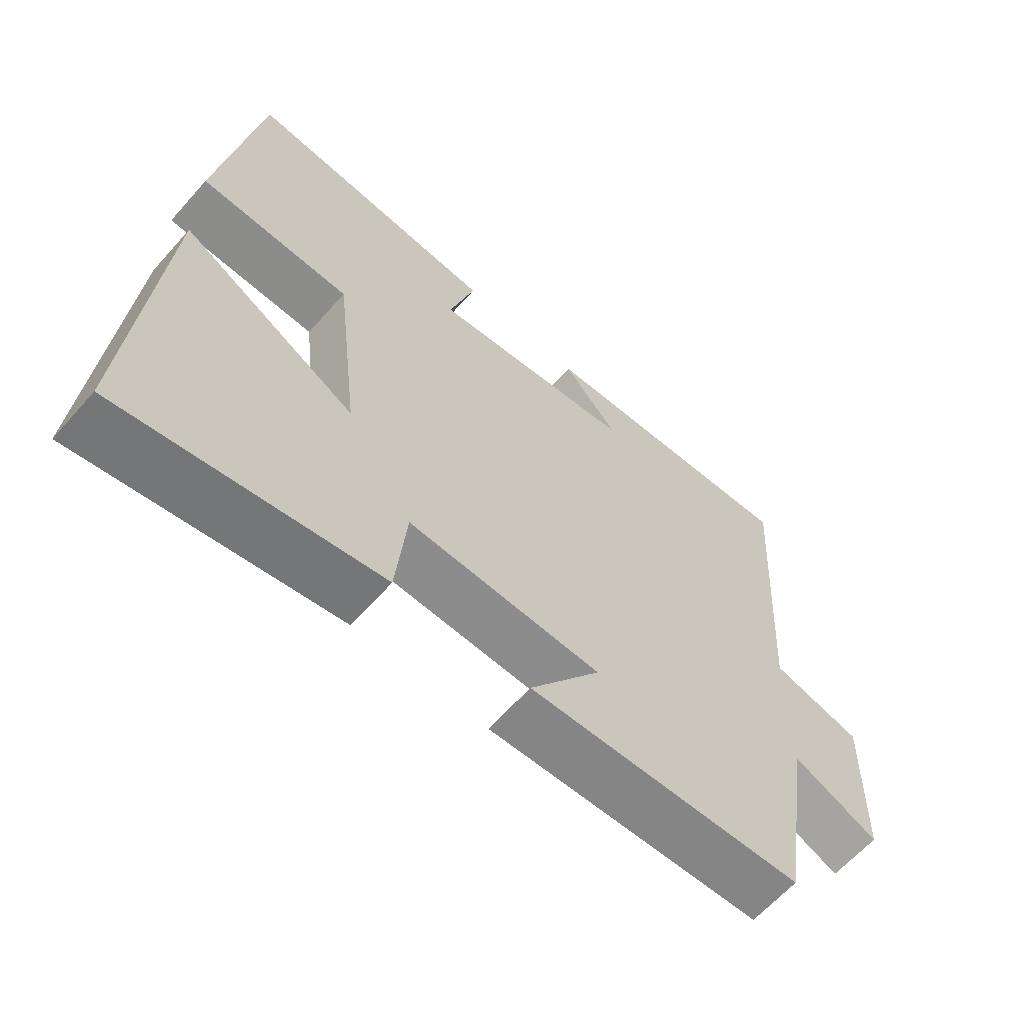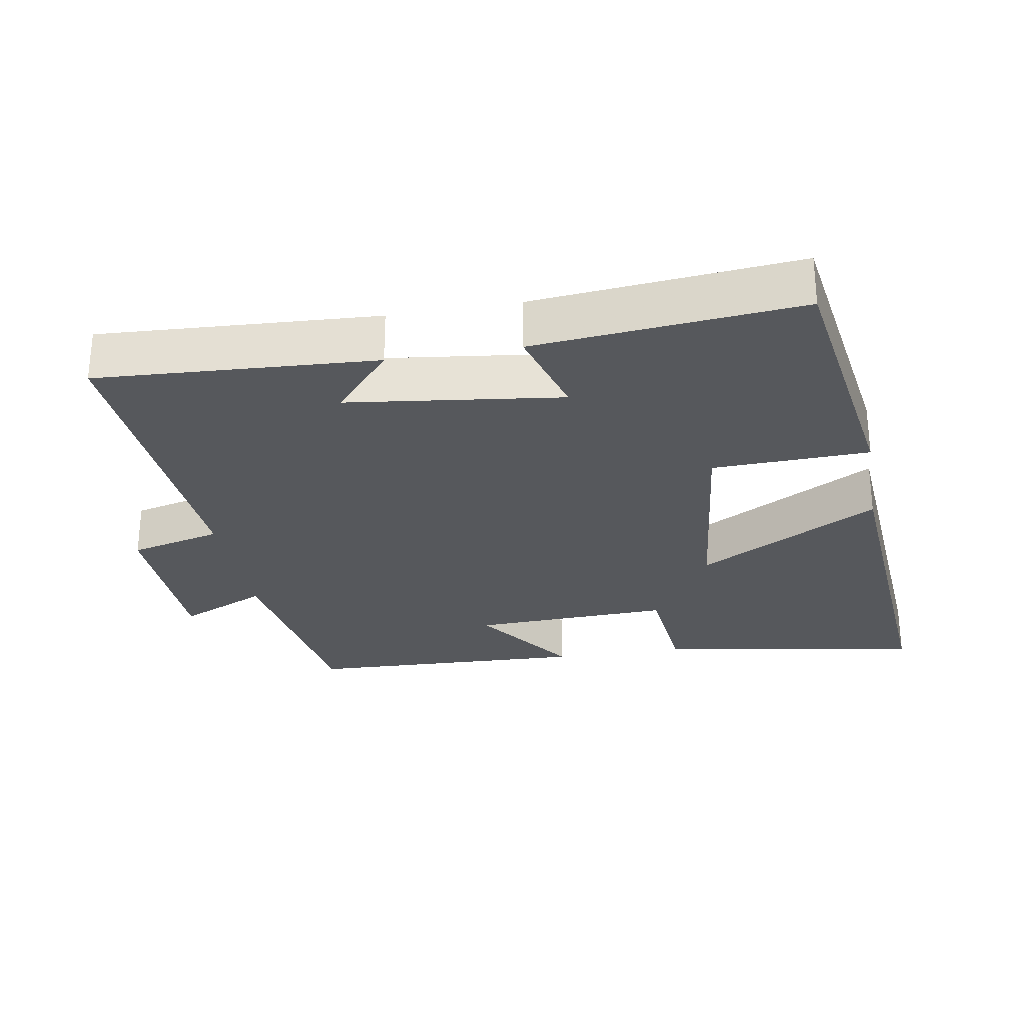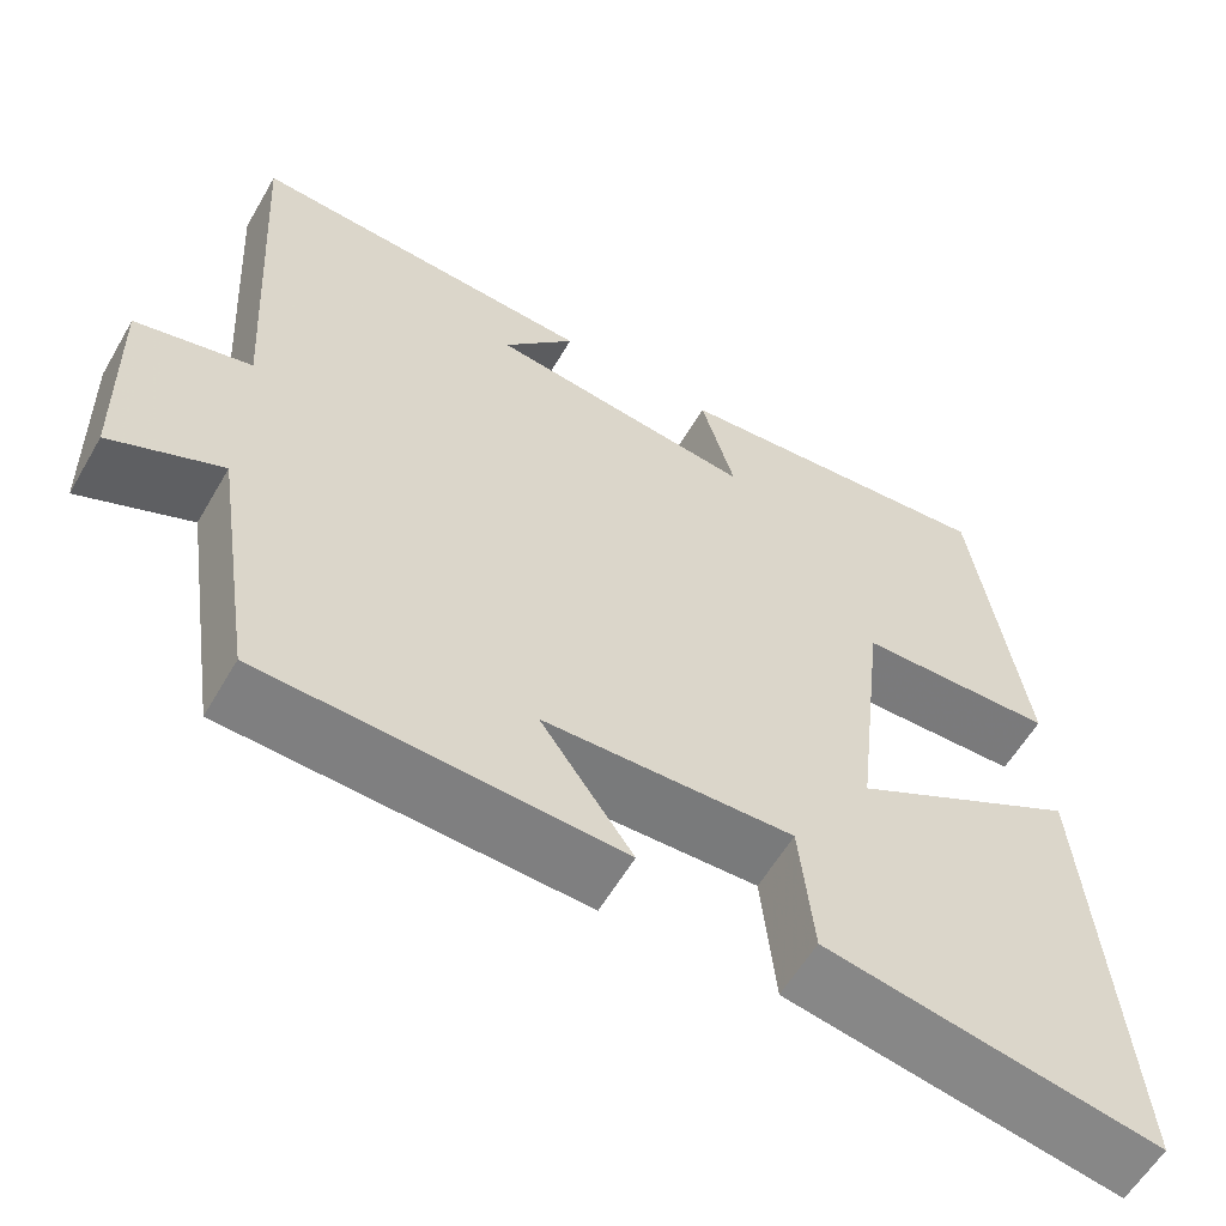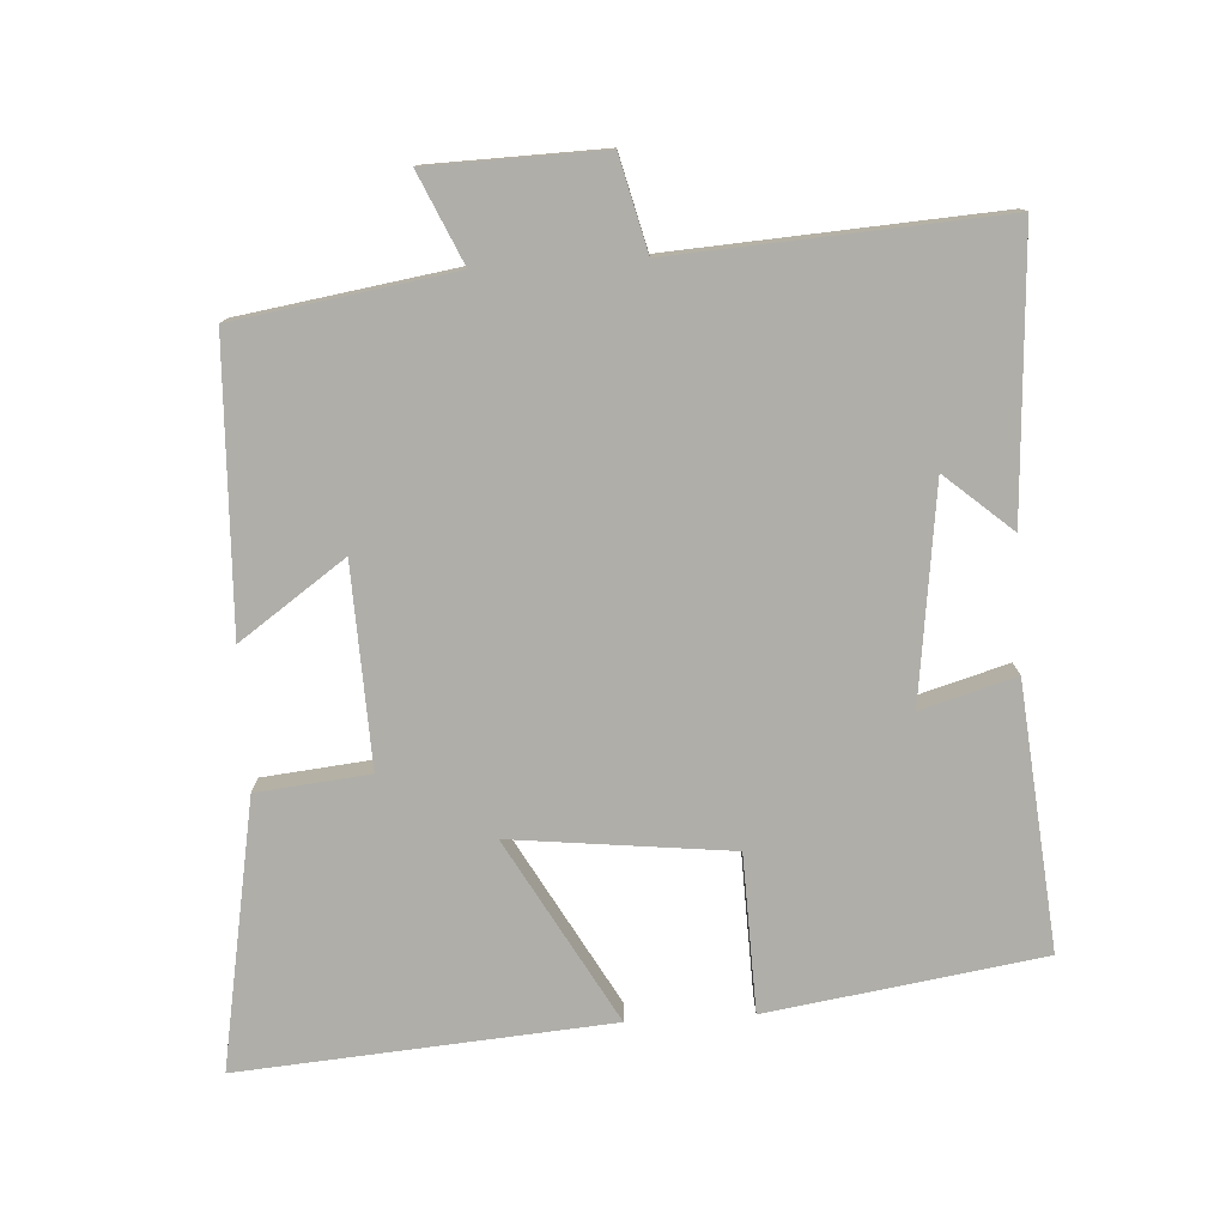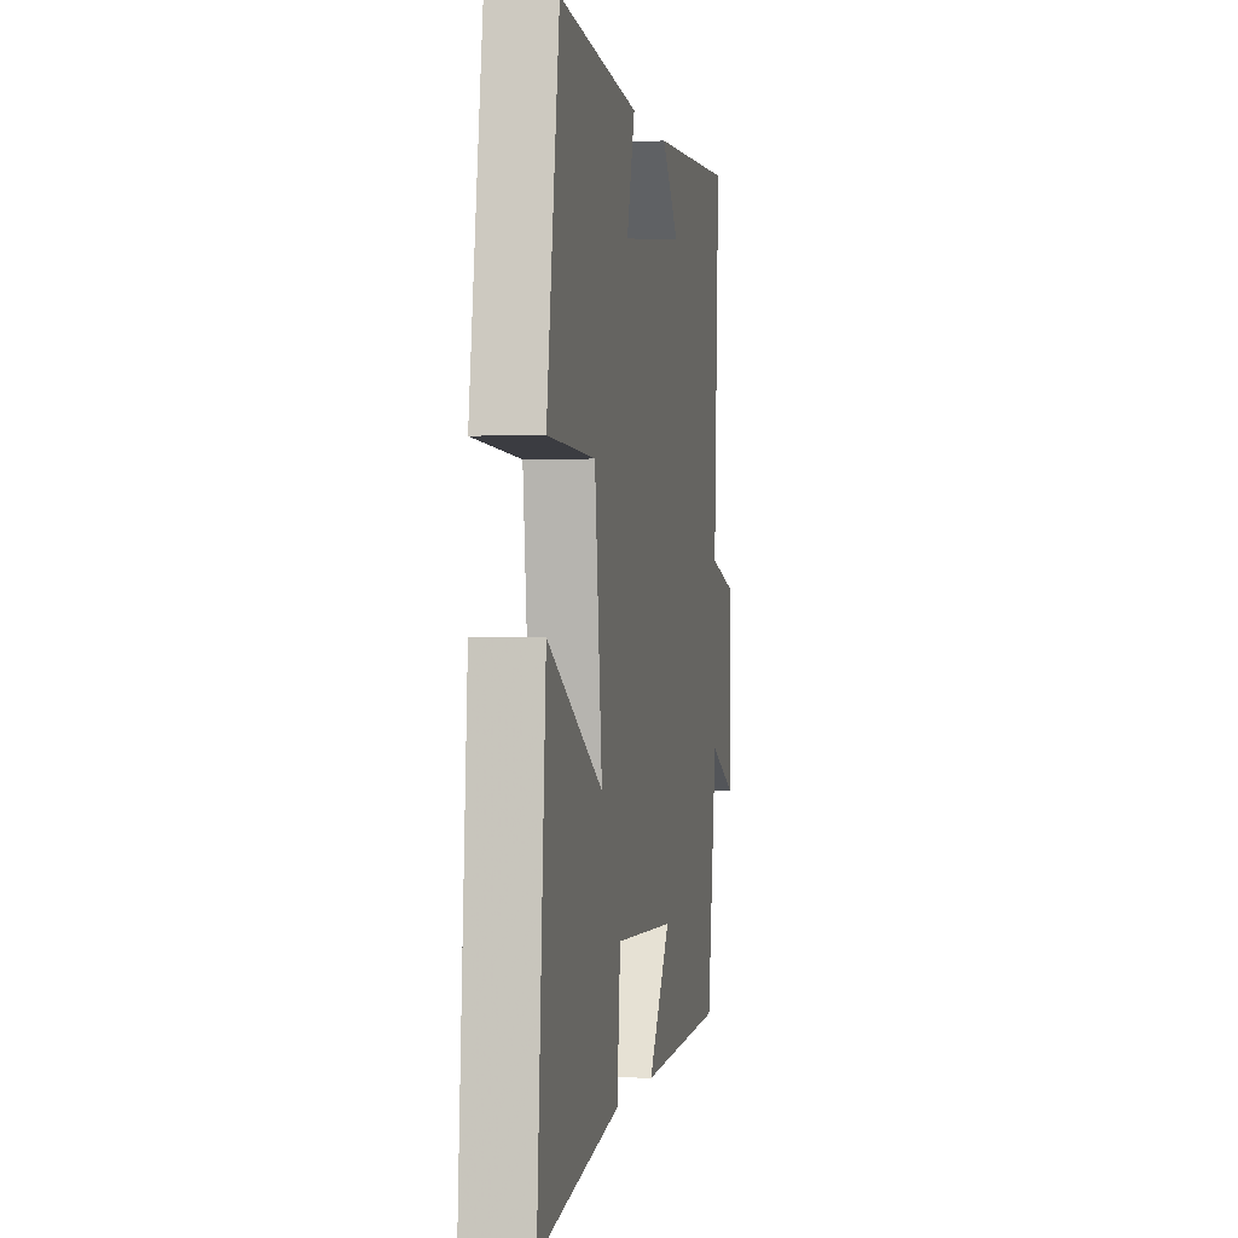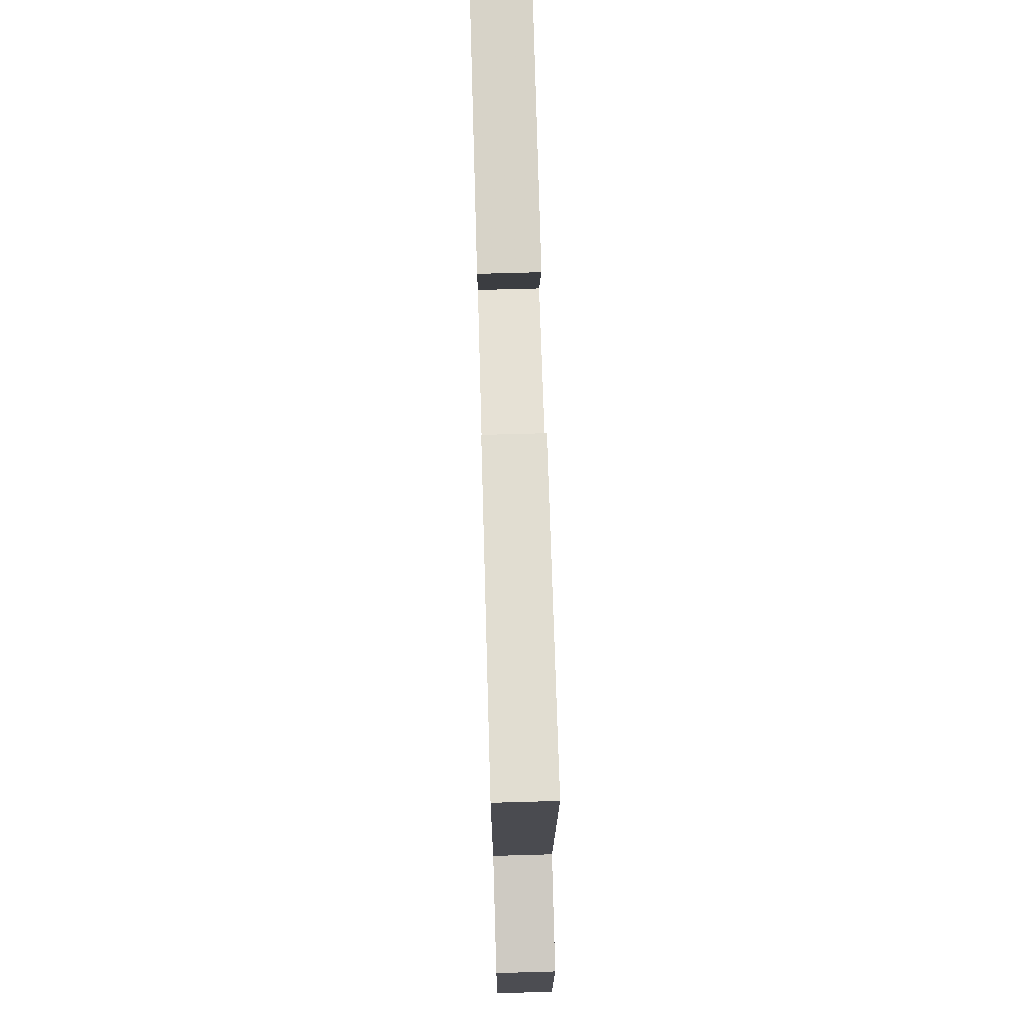
<metadata>
{"format":"obj","ext":"obj","renderer":"f3d","projection":"perspective","resolution":1024,"background":"white","views":[{"elev":-63.1,"azim":138.5,"up":"+Z"},{"elev":-27.8,"azim":10.0,"up":"+Y"},{"elev":-58.9,"azim":-30.0,"up":"+Z"},{"elev":-77.5,"azim":-86.5,"up":"+Y"},{"elev":-0.4,"azim":100.3,"up":"+Z"},{"elev":72.1,"azim":-91.6,"up":"+Z"}]}
</metadata>
<code>
v -0.528 0.07 0.524
v -0.127 0.07 0.5
v -0.21 0.07 0.404
v 0.098 0.07 0.364
v 0.059 0.07 0.5
v 0.441 0.07 0.535
v 0.5 0.07 0.139
v 0.273 0.07 0.132
v 0.237 0.07 -0.184
v 0.5 0.07 -0.037
v 0.54 0.07 -0.57
v 0.155 0.07 -0.5
v 0.139 0.07 -0.338
v -0.149 0.07 -0.348
v -0.043 0.07 -0.5
v -0.452 0.07 -0.483
v -0.5 0.07 -0.17
v -0.628 0.07 -0.227
v -0.634 0.07 0.023
v -0.5 0.07 0.056
v -0.528 0 0.524
v -0.127 0 0.5
v -0.21 0 0.404
v 0.098 0 0.364
v 0.059 0 0.5
v 0.441 0 0.535
v 0.5 0 0.139
v 0.273 0 0.132
v 0.237 0 -0.184
v 0.5 0 -0.037
v 0.54 0 -0.57
v 0.155 0 -0.5
v 0.139 0 -0.338
v -0.149 0 -0.348
v -0.043 0 -0.5
v -0.452 0 -0.483
v -0.5 0 -0.17
v -0.628 0 -0.227
v -0.634 0 0.023
v -0.5 0 0.056
f 17 18 19 20
f 15 16 17 20
f 14 15 20
f 13 14 20 1
f 10 11 12 13
f 9 10 13
f 8 9 13 1
f 4 5 6 7
f 3 4 7 8
f 1 2 3
f 1 3 8
f 40 39 38 37
f 40 37 36 35
f 40 35 34
f 21 40 34 33
f 33 32 31 30
f 33 30 29
f 21 33 29 28
f 27 26 25 24
f 28 27 24 23
f 23 22 21
f 28 23 21
f 1 21 22 2
f 2 22 23 3
f 3 23 24 4
f 4 24 25 5
f 5 25 26 6
f 6 26 27 7
f 7 27 28 8
f 8 28 29 9
f 9 29 30 10
f 10 30 31 11
f 11 31 32 12
f 12 32 33 13
f 13 33 34 14
f 14 34 35 15
f 15 35 36 16
f 16 36 37 17
f 17 37 38 18
f 18 38 39 19
f 19 39 40 20
f 20 40 21 1

</code>
